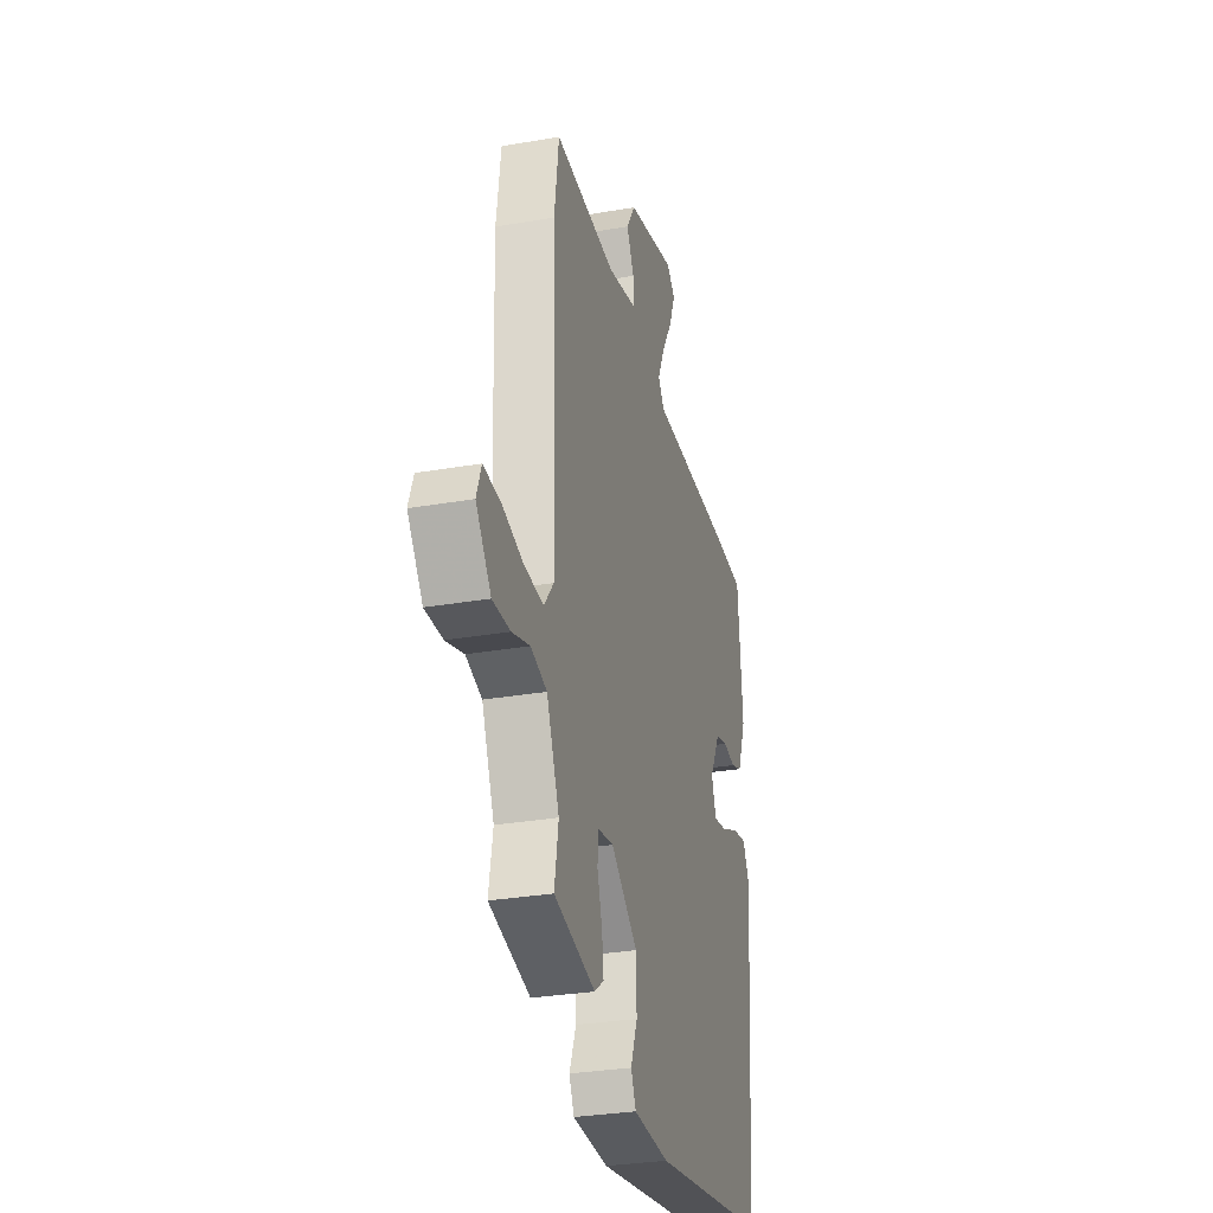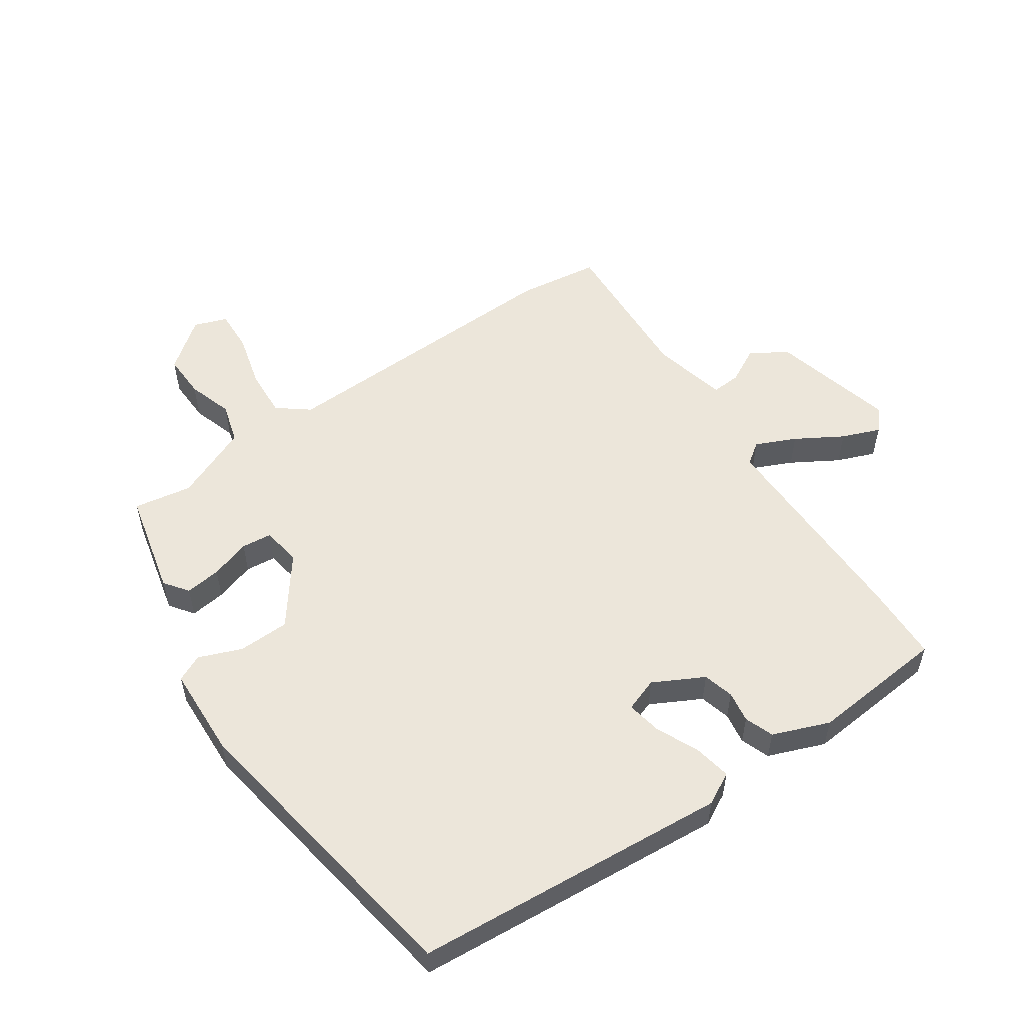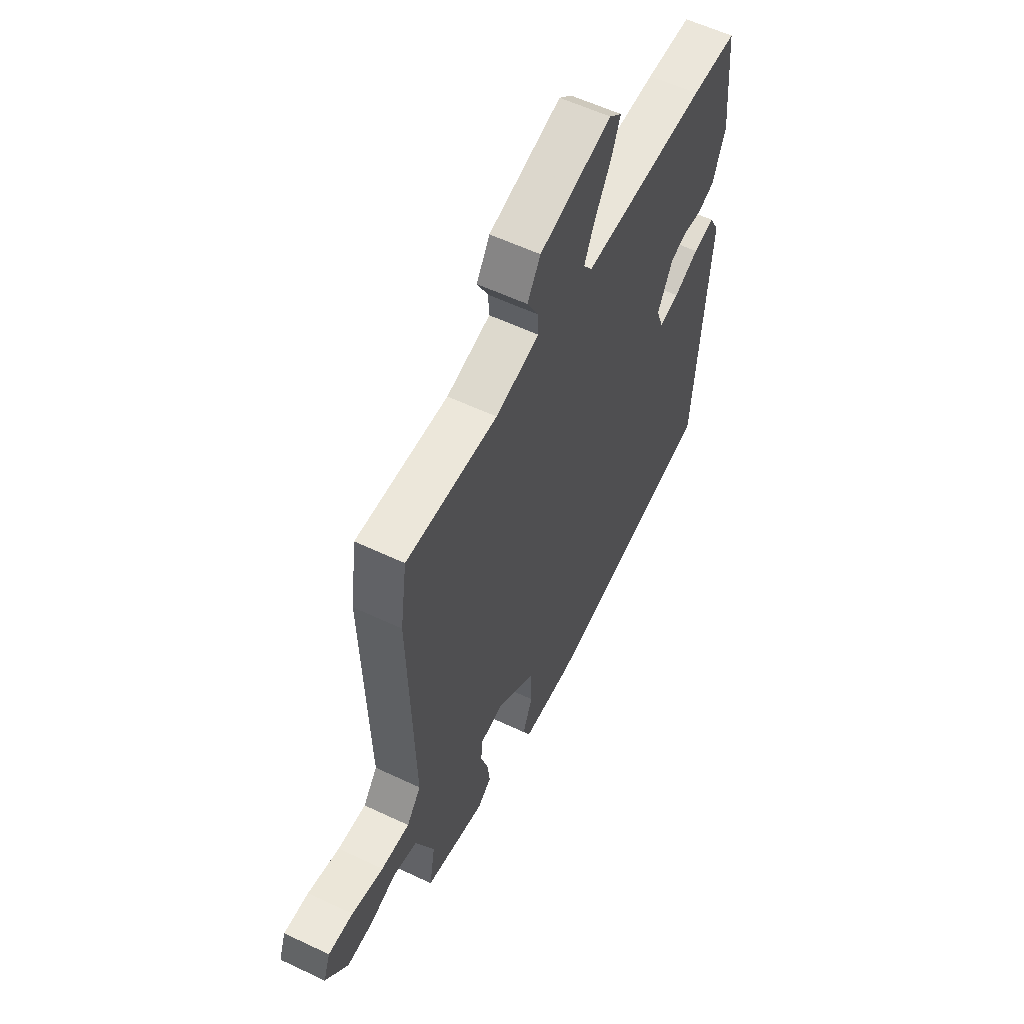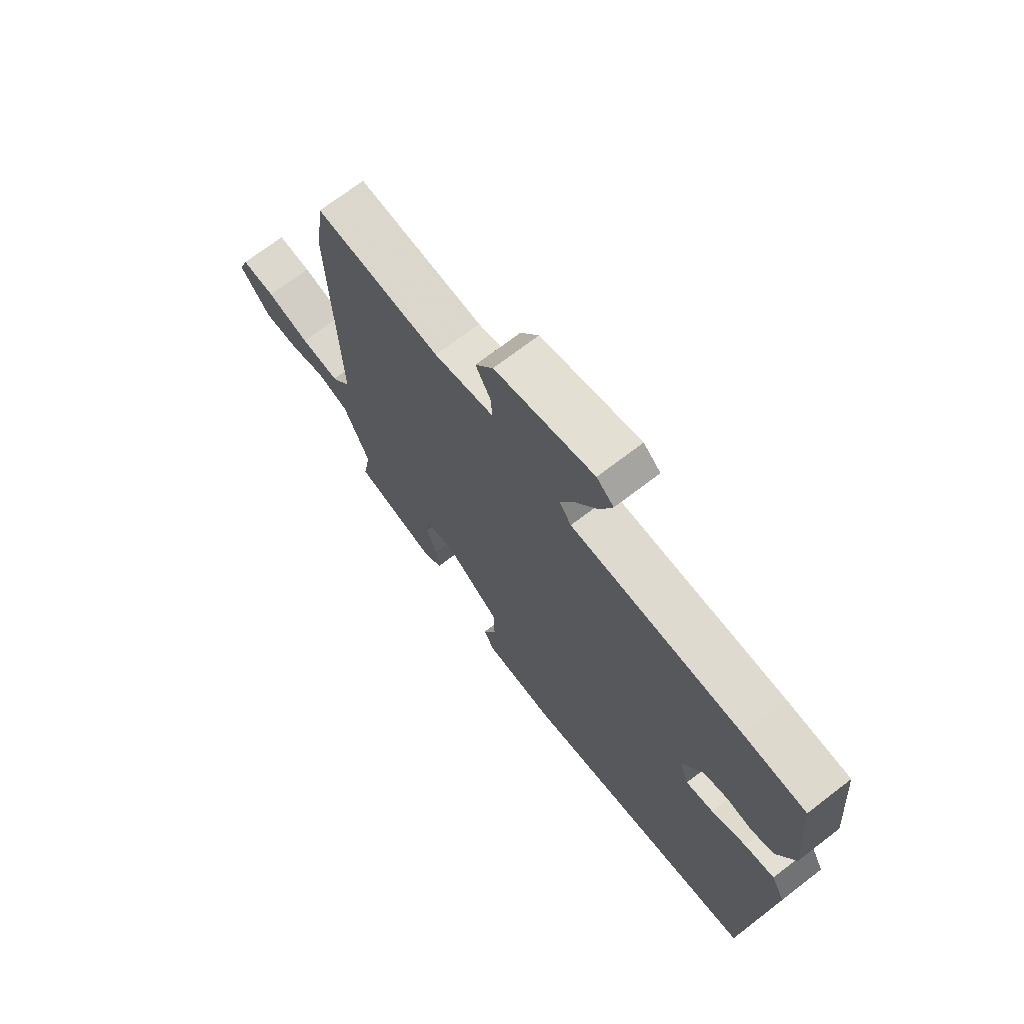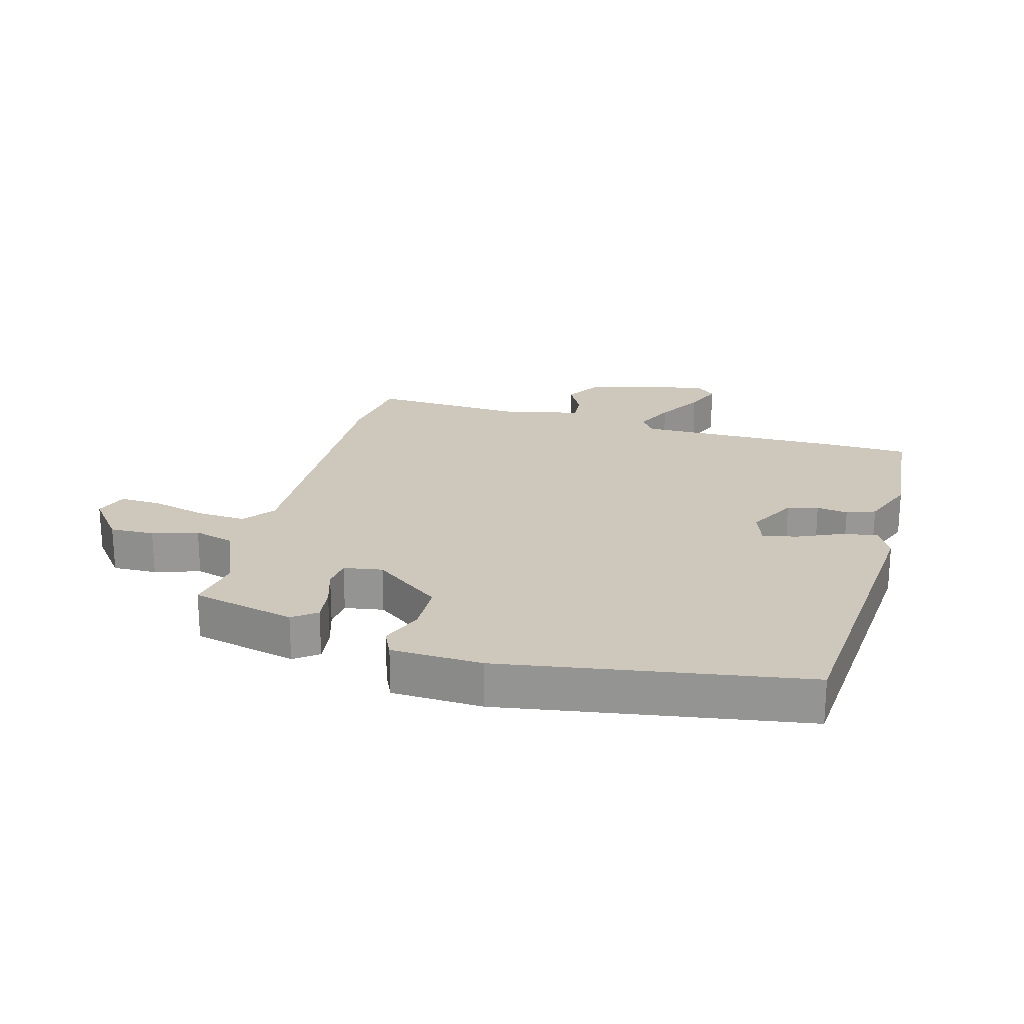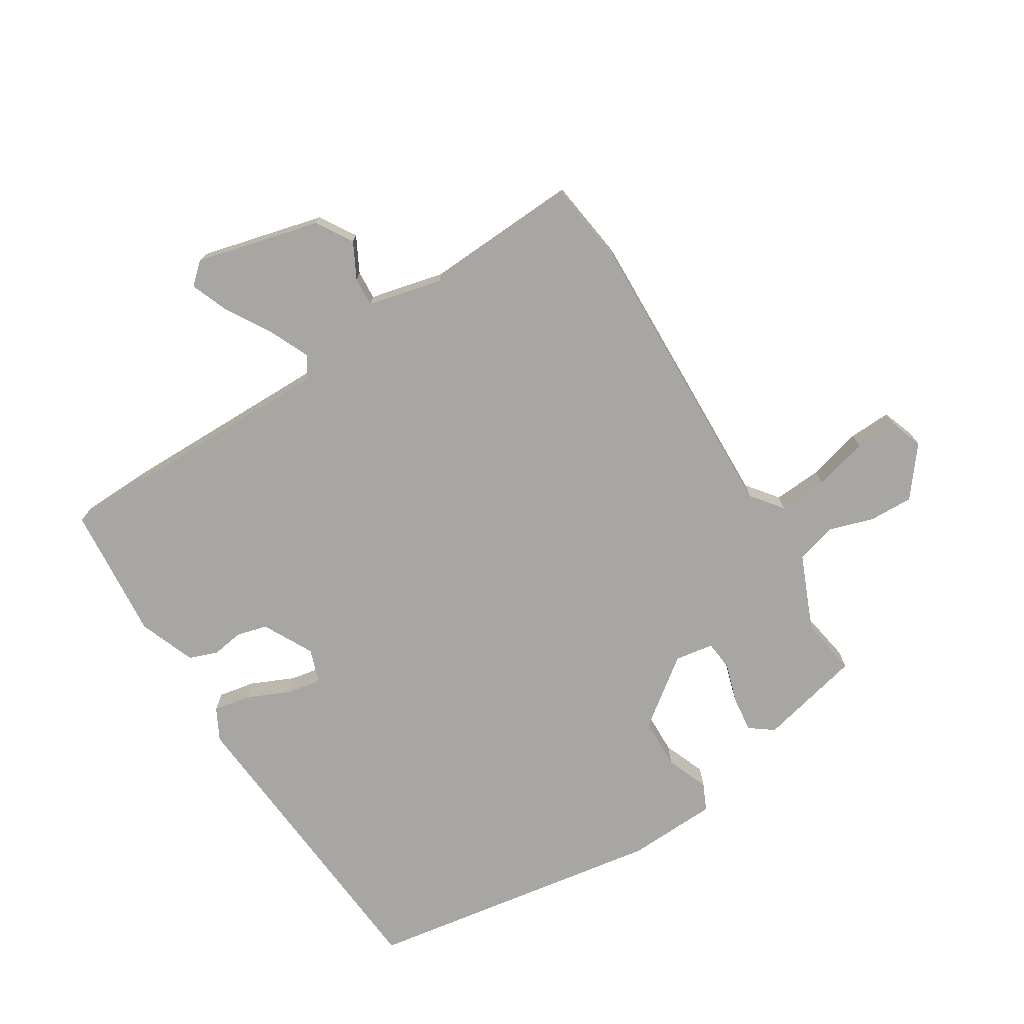
<metadata>
{"format":"obj","ext":"obj","renderer":"f3d","projection":"perspective","resolution":1024,"background":"white","views":[{"elev":-30.2,"azim":104.2,"up":"+Z"},{"elev":54.3,"azim":-124.4,"up":"+Y"},{"elev":57.7,"azim":116.2,"up":"+Z"},{"elev":70.8,"azim":-127.6,"up":"+Z"},{"elev":22.0,"azim":-164.7,"up":"+Y"},{"elev":-74.2,"azim":31.9,"up":"+Y"}]}
</metadata>
<code>
v 0.495 0.07 0.538
v 0.513 0.07 0.406
v 0.498 0.07 -0.072
v 0.537 0.07 -0.122
v 0.615 0.07 -0.117
v 0.702 0.07 -0.094
v 0.77 0.07 -0.091
v 0.789 0.07 -0.144
v 0.728 0.07 -0.222
v 0.657 0.07 -0.22
v 0.585 0.07 -0.197
v 0.52 0.07 -0.216
v 0.469 0.07 -0.337
v 0.485 0.07 -0.43
v 0.319 0.07 -0.469
v 0.281 0.07 -0.441
v 0.288 0.07 -0.384
v 0.308 0.07 -0.32
v 0.303 0.07 -0.272
v 0.241 0.07 -0.262
v 0.133 0.07 -0.343
v 0.131 0.07 -0.425
v 0.158 0.07 -0.493
v 0.138 0.07 -0.536
v -0.007 0.07 -0.542
v -0.489 0.07 -0.465
v -0.529 0.07 0.038
v -0.502 0.07 0.089
v -0.443 0.07 0.078
v -0.374 0.07 0.047
v -0.319 0.07 0.037
v -0.3 0.07 0.091
v -0.342 0.07 0.171
v -0.391 0.07 0.184
v -0.441 0.07 0.176
v -0.487 0.07 0.193
v -0.522 0.07 0.283
v -0.503 0.07 0.5
v -0.379 0.07 0.504
v -0.037 0.07 0.502
v -0.013 0.07 0.536
v -0.042 0.07 0.6
v -0.086 0.07 0.674
v -0.11 0.07 0.735
v -0.076 0.07 0.765
v 0.122 0.07 0.715
v 0.158 0.07 0.657
v 0.128 0.07 0.6
v 0.125 0.07 0.553
v 0.245 0.07 0.525
v 0.495 0 0.538
v 0.513 0 0.406
v 0.498 0 -0.072
v 0.537 0 -0.122
v 0.615 0 -0.117
v 0.702 0 -0.094
v 0.77 0 -0.091
v 0.789 0 -0.144
v 0.728 0 -0.222
v 0.657 0 -0.22
v 0.585 0 -0.197
v 0.52 0 -0.216
v 0.469 0 -0.337
v 0.485 0 -0.43
v 0.319 0 -0.469
v 0.281 0 -0.441
v 0.288 0 -0.384
v 0.308 0 -0.32
v 0.303 0 -0.272
v 0.241 0 -0.262
v 0.133 0 -0.343
v 0.131 0 -0.425
v 0.158 0 -0.493
v 0.138 0 -0.536
v -0.007 0 -0.542
v -0.489 0 -0.465
v -0.529 0 0.038
v -0.502 0 0.089
v -0.443 0 0.078
v -0.374 0 0.047
v -0.319 0 0.037
v -0.3 0 0.091
v -0.342 0 0.171
v -0.391 0 0.184
v -0.441 0 0.176
v -0.487 0 0.193
v -0.522 0 0.283
v -0.503 0 0.5
v -0.379 0 0.504
v -0.037 0 0.502
v -0.013 0 0.536
v -0.042 0 0.6
v -0.086 0 0.674
v -0.11 0 0.735
v -0.076 0 0.765
v 0.122 0 0.715
v 0.158 0 0.657
v 0.128 0 0.6
v 0.125 0 0.553
v 0.245 0 0.525
f 46 47 48
f 45 46 48
f 44 45 48
f 43 44 48
f 42 43 48
f 41 42 48 49
f 40 41 49 50
f 38 39 40
f 37 38 40
f 36 37 40
f 35 36 40
f 34 35 40
f 50 1 2
f 40 50 2
f 34 40 2
f 33 34 2
f 28 29 30
f 27 28 30
f 26 27 30
f 25 26 30
f 24 25 30
f 23 24 30
f 22 23 30
f 21 22 30 31
f 20 21 31 32
f 16 17 18
f 15 16 18
f 14 15 18
f 13 14 18
f 12 13 18 19
f 20 32 33
f 19 20 33
f 12 19 33
f 11 12 33
f 9 10 11
f 8 9 11
f 7 8 11
f 6 7 11
f 5 6 11
f 33 2 3
f 33 3 4
f 11 33 4
f 4 5 11
f 98 97 96
f 98 96 95
f 98 95 94
f 98 94 93
f 98 93 92
f 99 98 92 91
f 100 99 91 90
f 90 89 88
f 90 88 87
f 90 87 86
f 90 86 85
f 90 85 84
f 52 51 100
f 52 100 90
f 52 90 84
f 52 84 83
f 80 79 78
f 80 78 77
f 80 77 76
f 80 76 75
f 80 75 74
f 80 74 73
f 80 73 72
f 81 80 72 71
f 82 81 71 70
f 68 67 66
f 68 66 65
f 68 65 64
f 68 64 63
f 69 68 63 62
f 83 82 70
f 83 70 69
f 83 69 62
f 83 62 61
f 61 60 59
f 61 59 58
f 61 58 57
f 61 57 56
f 61 56 55
f 53 52 83
f 54 53 83
f 54 83 61
f 61 55 54
f 1 51 52 2
f 2 52 53 3
f 3 53 54 4
f 4 54 55 5
f 5 55 56 6
f 6 56 57 7
f 7 57 58 8
f 8 58 59 9
f 9 59 60 10
f 10 60 61 11
f 11 61 62 12
f 12 62 63 13
f 13 63 64 14
f 14 64 65 15
f 15 65 66 16
f 16 66 67 17
f 17 67 68 18
f 18 68 69 19
f 19 69 70 20
f 20 70 71 21
f 21 71 72 22
f 22 72 73 23
f 23 73 74 24
f 24 74 75 25
f 25 75 76 26
f 26 76 77 27
f 27 77 78 28
f 28 78 79 29
f 29 79 80 30
f 30 80 81 31
f 31 81 82 32
f 32 82 83 33
f 33 83 84 34
f 34 84 85 35
f 35 85 86 36
f 36 86 87 37
f 37 87 88 38
f 38 88 89 39
f 39 89 90 40
f 40 90 91 41
f 41 91 92 42
f 42 92 93 43
f 43 93 94 44
f 44 94 95 45
f 45 95 96 46
f 46 96 97 47
f 47 97 98 48
f 48 98 99 49
f 49 99 100 50
f 50 100 51 1

</code>
